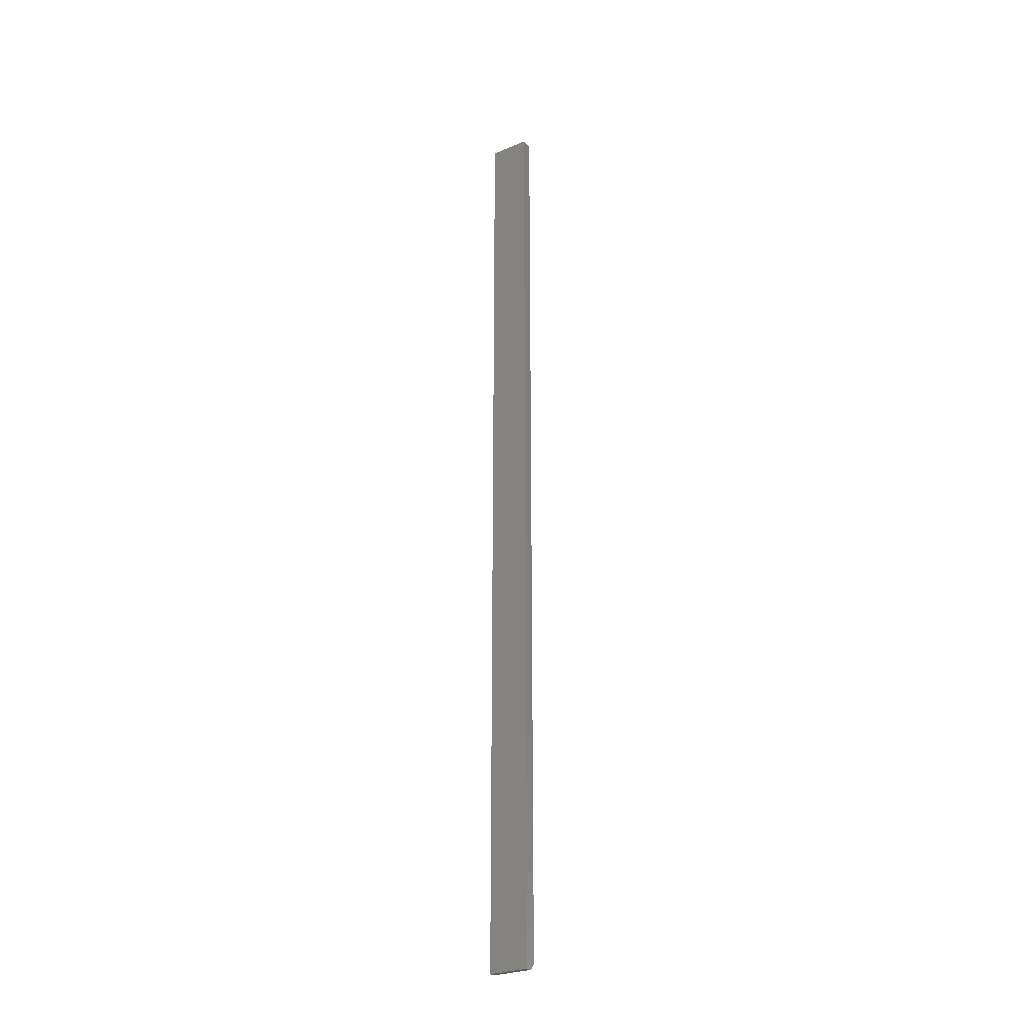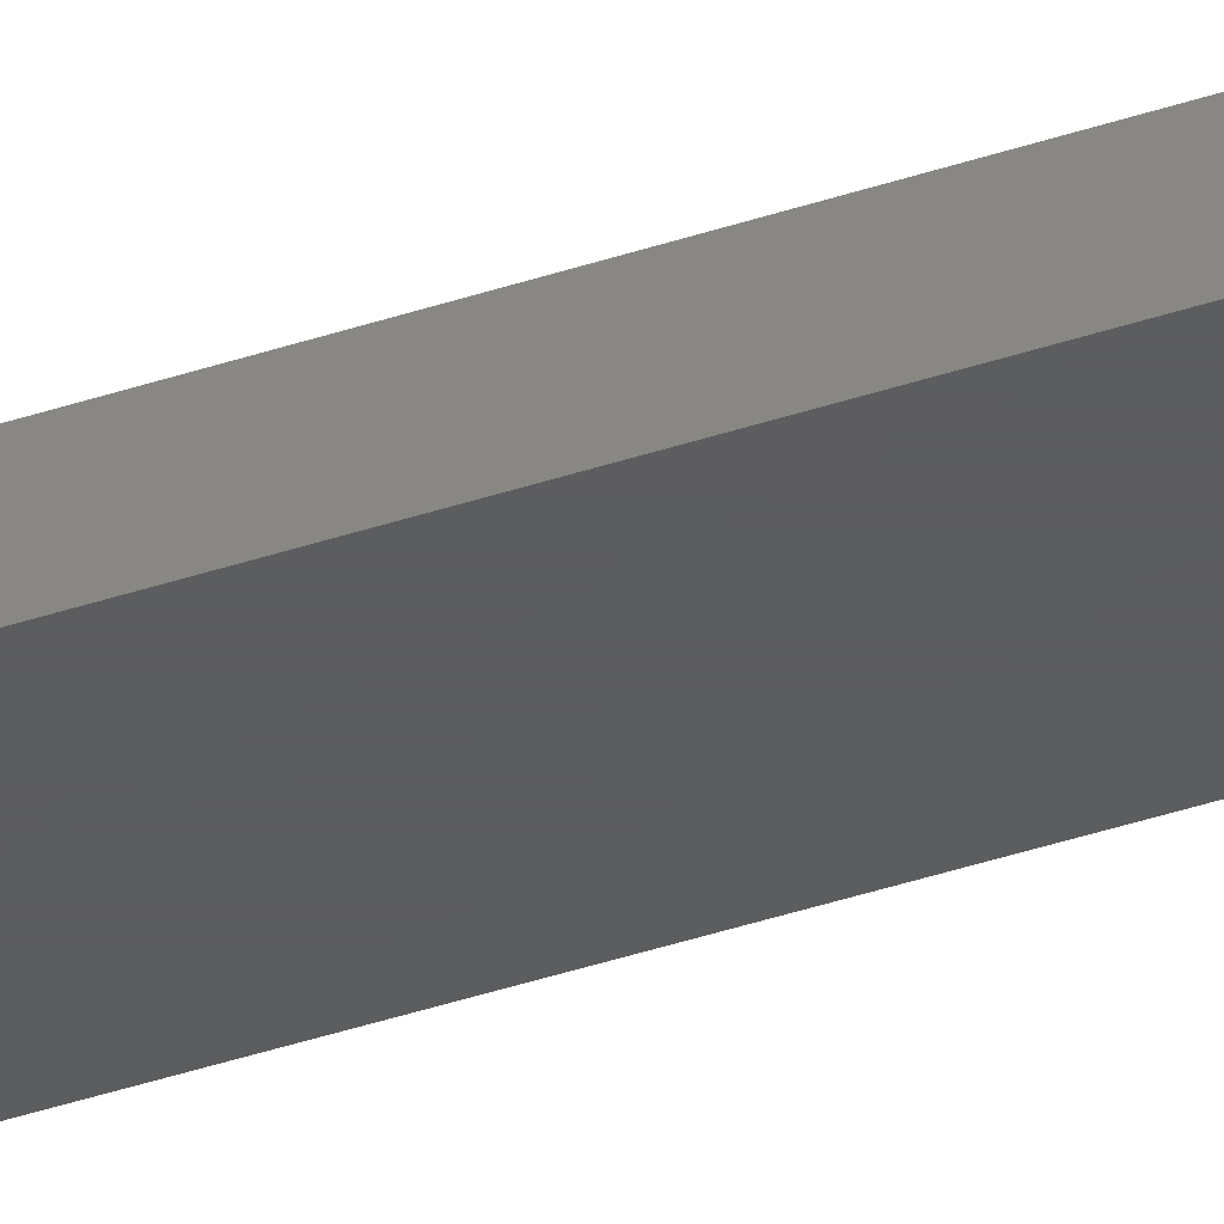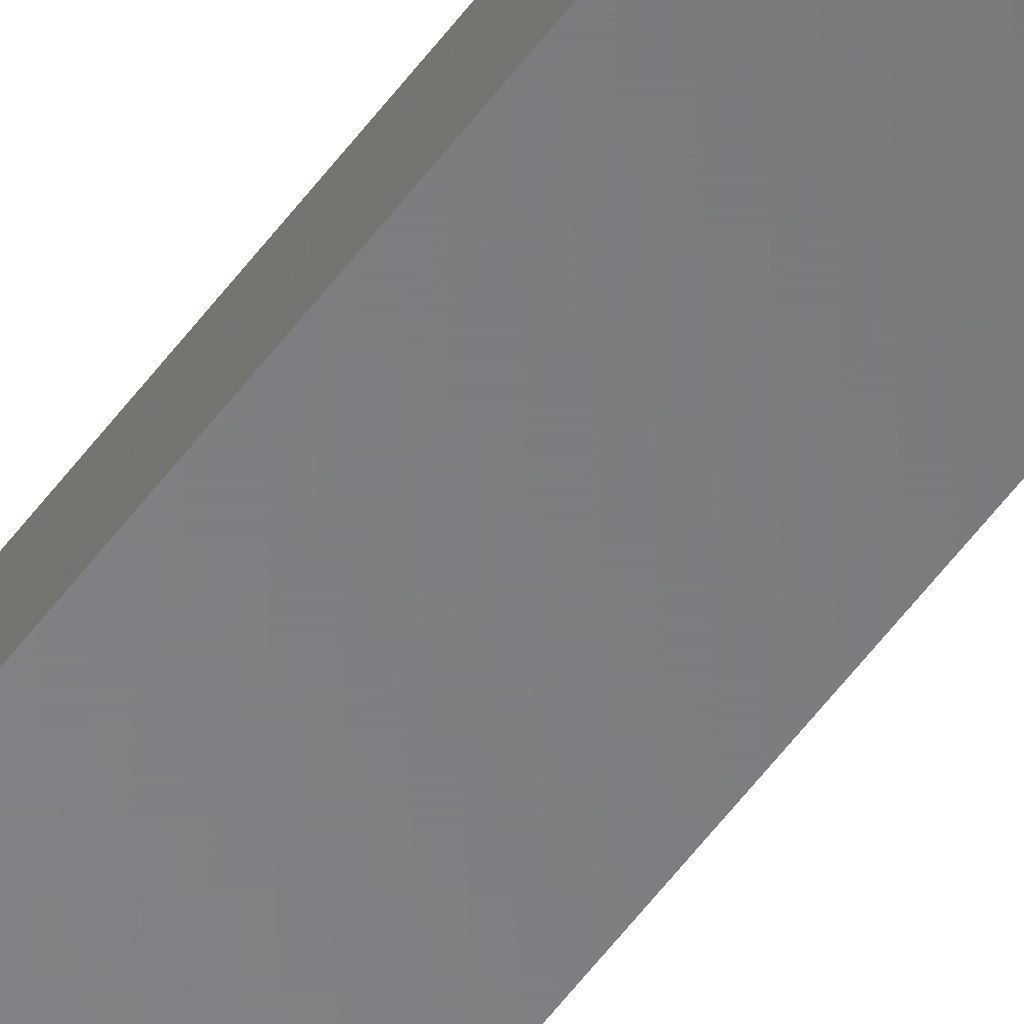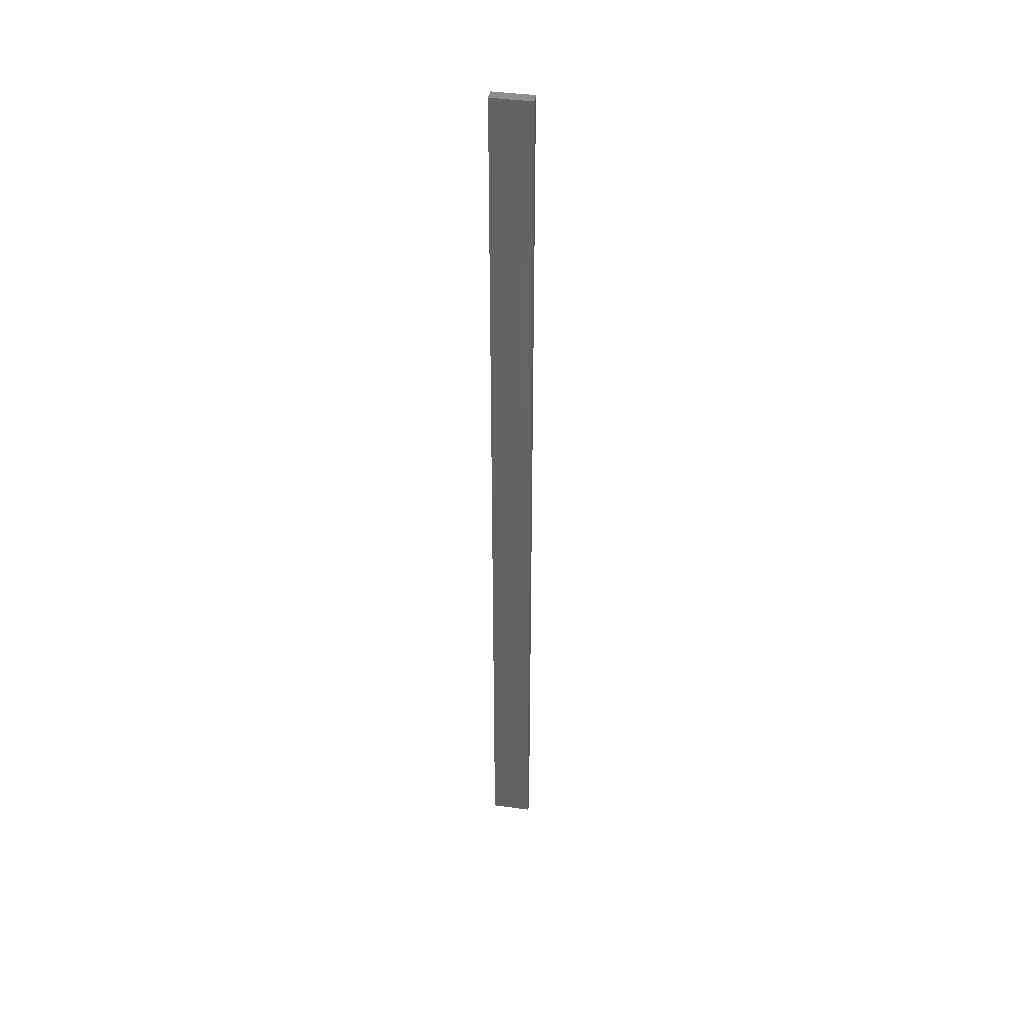
<metadata>
{"format":"stl","ext":"stl","renderer":"f3d","projection":"perspective","resolution":1024,"background":"white","views":[{"elev":-27.7,"azim":32.5,"up":"+Y"},{"elev":-32.1,"azim":116.7,"up":"+Z"},{"elev":-53.8,"azim":144.9,"up":"+Z"},{"elev":41.1,"azim":-170.5,"up":"+Y"}]}
</metadata>
<code>
# stl→obj: 14 verts, 24 faces
v -0.75 -0.7031 0
v -0.6957 -0.6567 0
v -0.6957 -0.7031 0
v -0.6957 0.5781 0
v -0.6957 0.5238 0
v -0.75 0.5781 0
v -0.75 0.5781 0.01562
v -0.75 -0.7109 0.01562
v -0.75 -0.7109 0.007812
v -0.6957 -0.6567 0.01562
v -0.6957 -0.7109 0.01562
v -0.6957 -0.7109 0.007812
v -0.6957 0.5238 0.01562
v -0.6957 0.5781 0.01562
f 1 2 3
f 4 5 6
f 6 5 2
f 6 2 1
f 7 6 8
f 8 6 1
f 8 1 9
f 2 10 3
f 3 10 11
f 3 11 12
f 8 9 11
f 11 9 12
f 9 1 12
f 12 1 3
f 8 11 10
f 8 10 7
f 7 10 13
f 7 13 14
f 14 4 7
f 7 4 6
f 13 5 14
f 14 5 4
f 10 2 13
f 13 2 5

</code>
